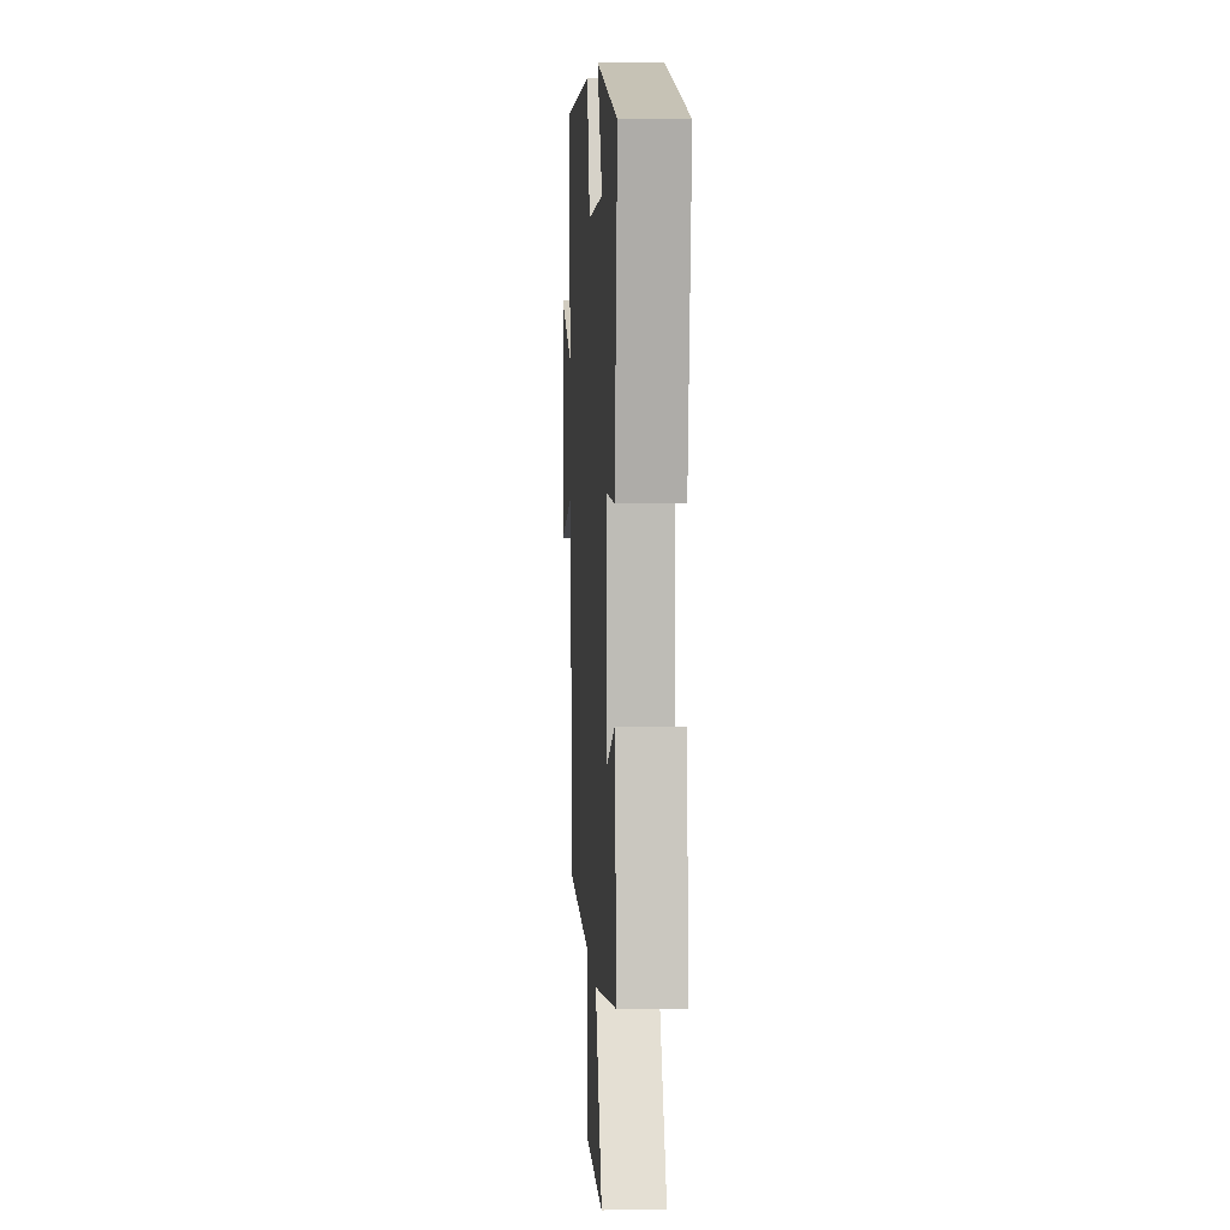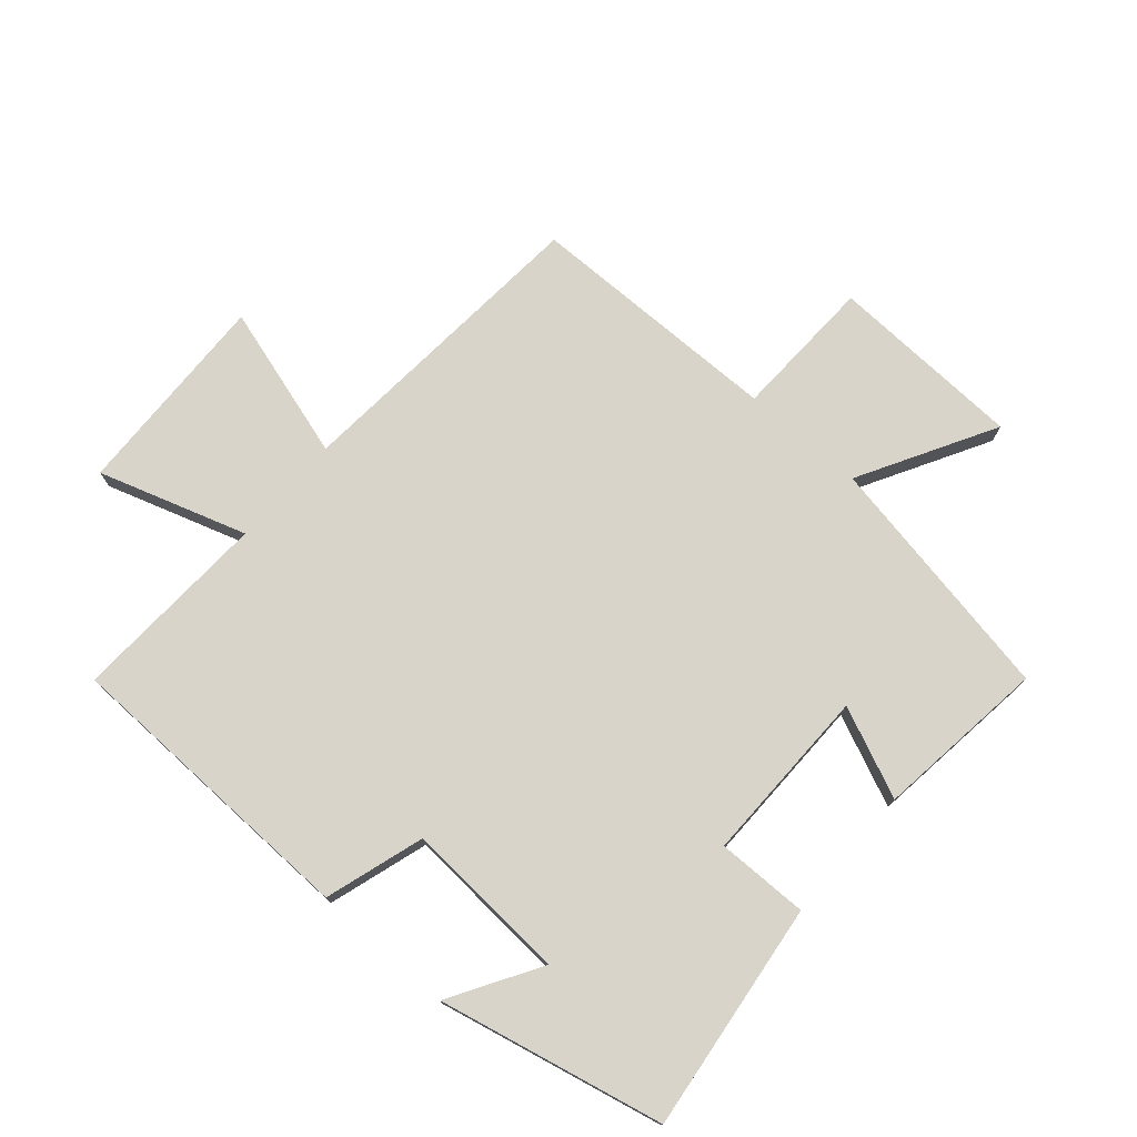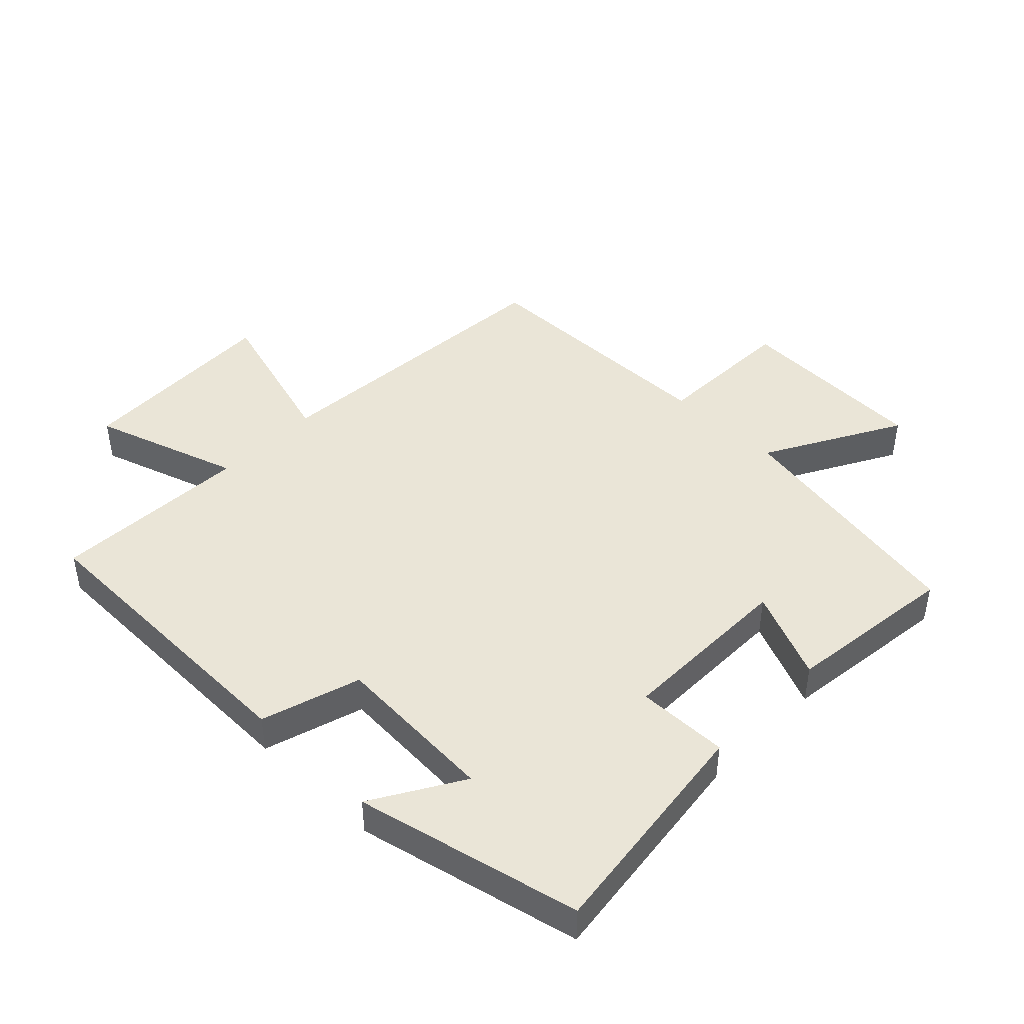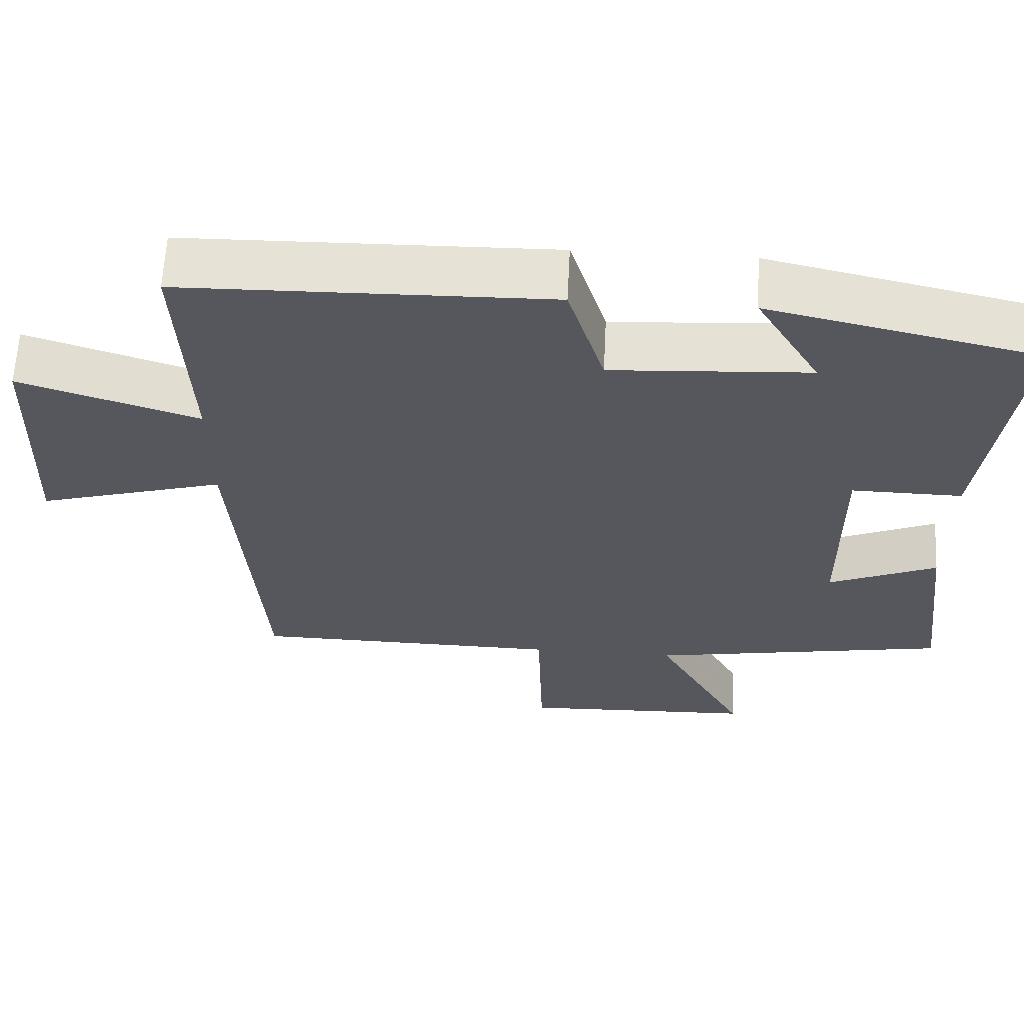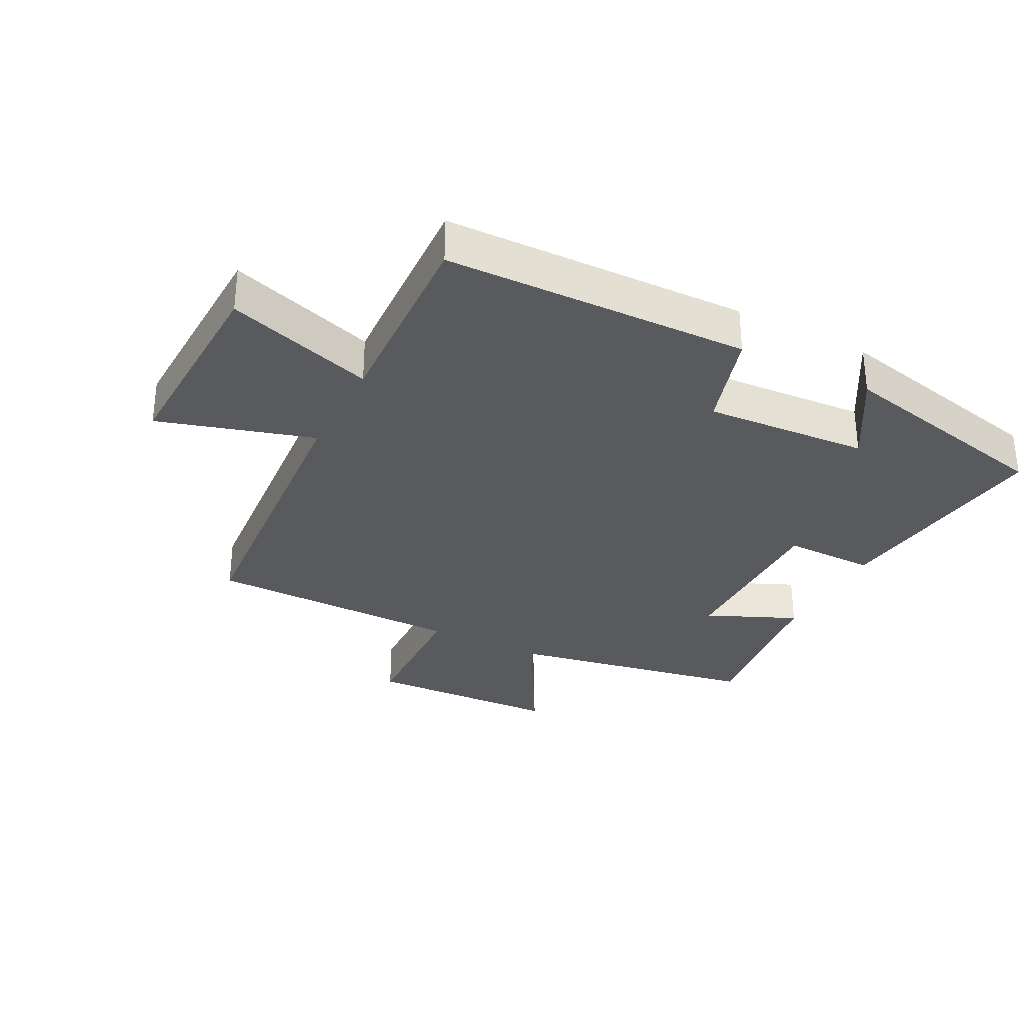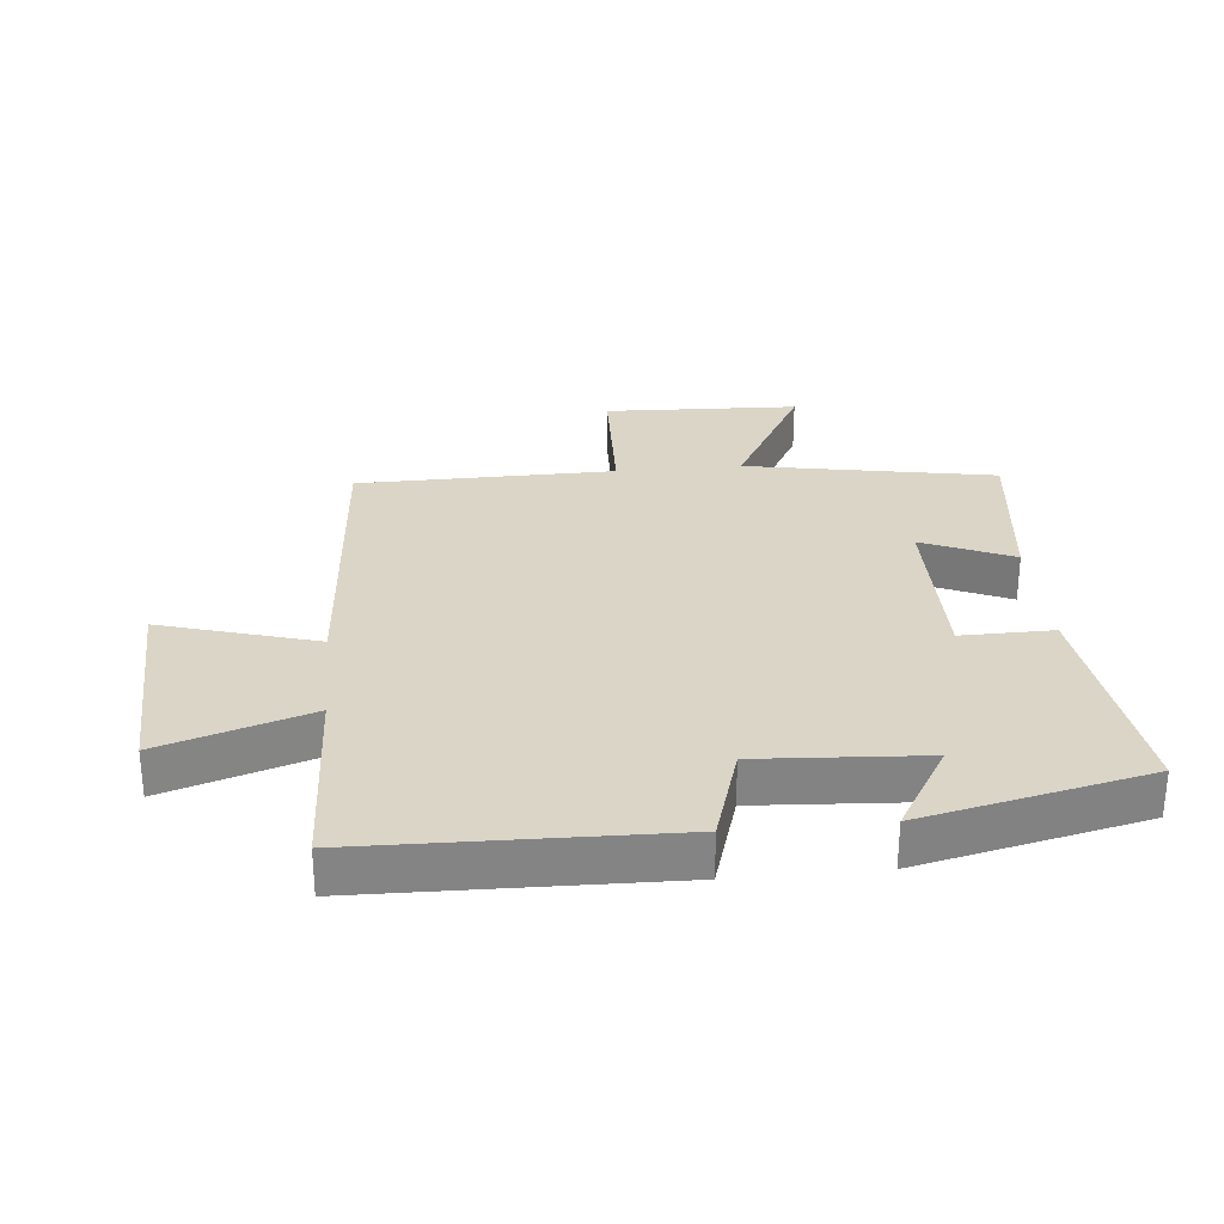
<metadata>
{"format":"obj","ext":"obj","renderer":"f3d","projection":"perspective","resolution":1024,"background":"white","views":[{"elev":6.1,"azim":86.7,"up":"+Z"},{"elev":75.1,"azim":41.2,"up":"+Y"},{"elev":44.2,"azim":44.2,"up":"+Y"},{"elev":62.5,"azim":2.9,"up":"+Z"},{"elev":-31.5,"azim":-27.1,"up":"+Y"},{"elev":29.0,"azim":-5.4,"up":"+Y"}]}
</metadata>
<code>
v 0.546 0.07 0.42
v 0.5 0.07 0.058
v 0.355 0.07 0.06
v 0.357 0.07 -0.22
v 0.5 0.07 -0.158
v 0.533 0.07 -0.429
v 0.139 0.07 -0.5
v 0.258 0.07 -0.715
v -0.05 0.07 -0.727
v -0.057 0.07 -0.5
v -0.464 0.07 -0.495
v -0.5 0.07 -0.004
v -0.746 0.07 -0.076
v -0.734 0.07 0.252
v -0.5 0.07 0.176
v -0.514 0.07 0.49
v -0.033 0.07 0.5
v 0.015 0.07 0.343
v 0.275 0.07 0.359
v 0.191 0.07 0.5
v 0.546 0 0.42
v 0.5 0 0.058
v 0.355 0 0.06
v 0.357 0 -0.22
v 0.5 0 -0.158
v 0.533 0 -0.429
v 0.139 0 -0.5
v 0.258 0 -0.715
v -0.05 0 -0.727
v -0.057 0 -0.5
v -0.464 0 -0.495
v -0.5 0 -0.004
v -0.746 0 -0.076
v -0.734 0 0.252
v -0.5 0 0.176
v -0.514 0 0.49
v -0.033 0 0.5
v 0.015 0 0.343
v 0.275 0 0.359
v 0.191 0 0.5
f 19 20 1 2
f 18 19 2 3
f 15 16 17 18
f 15 18 3 4
f 12 13 14 15
f 12 15 4
f 11 12 4
f 10 11 4
f 7 8 9 10
f 6 7 10
f 5 6 10
f 4 5 10
f 22 21 40 39
f 23 22 39 38
f 38 37 36 35
f 24 23 38 35
f 35 34 33 32
f 24 35 32
f 24 32 31
f 24 31 30
f 30 29 28 27
f 30 27 26
f 30 26 25
f 30 25 24
f 1 21 22 2
f 2 22 23 3
f 3 23 24 4
f 4 24 25 5
f 5 25 26 6
f 6 26 27 7
f 7 27 28 8
f 8 28 29 9
f 9 29 30 10
f 10 30 31 11
f 11 31 32 12
f 12 32 33 13
f 13 33 34 14
f 14 34 35 15
f 15 35 36 16
f 16 36 37 17
f 17 37 38 18
f 18 38 39 19
f 19 39 40 20
f 20 40 21 1

</code>
